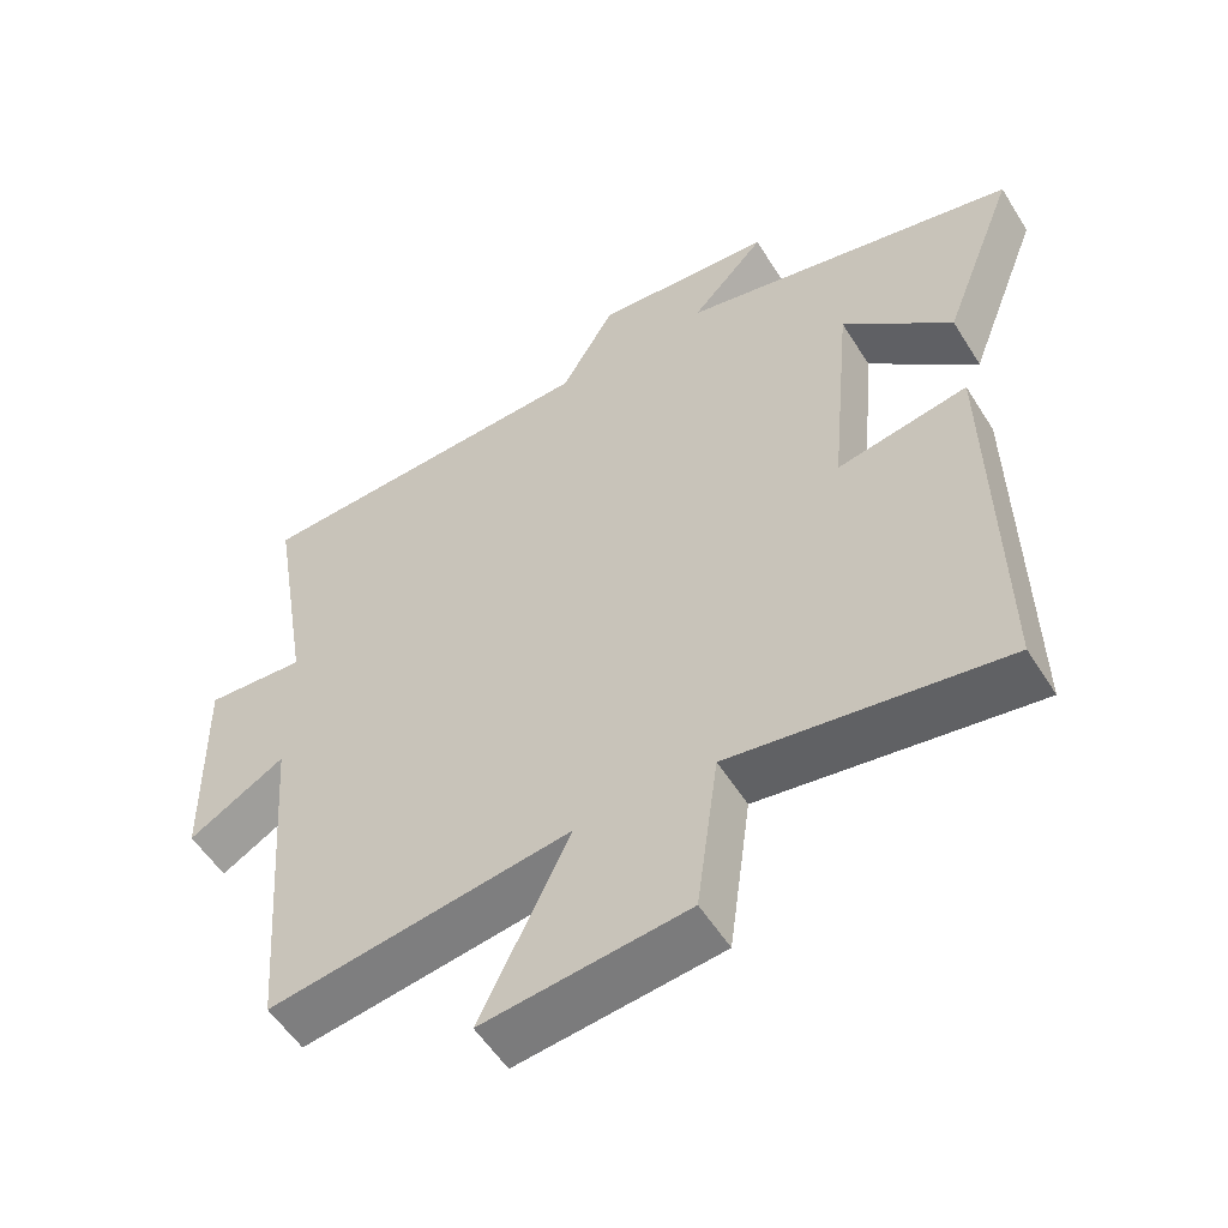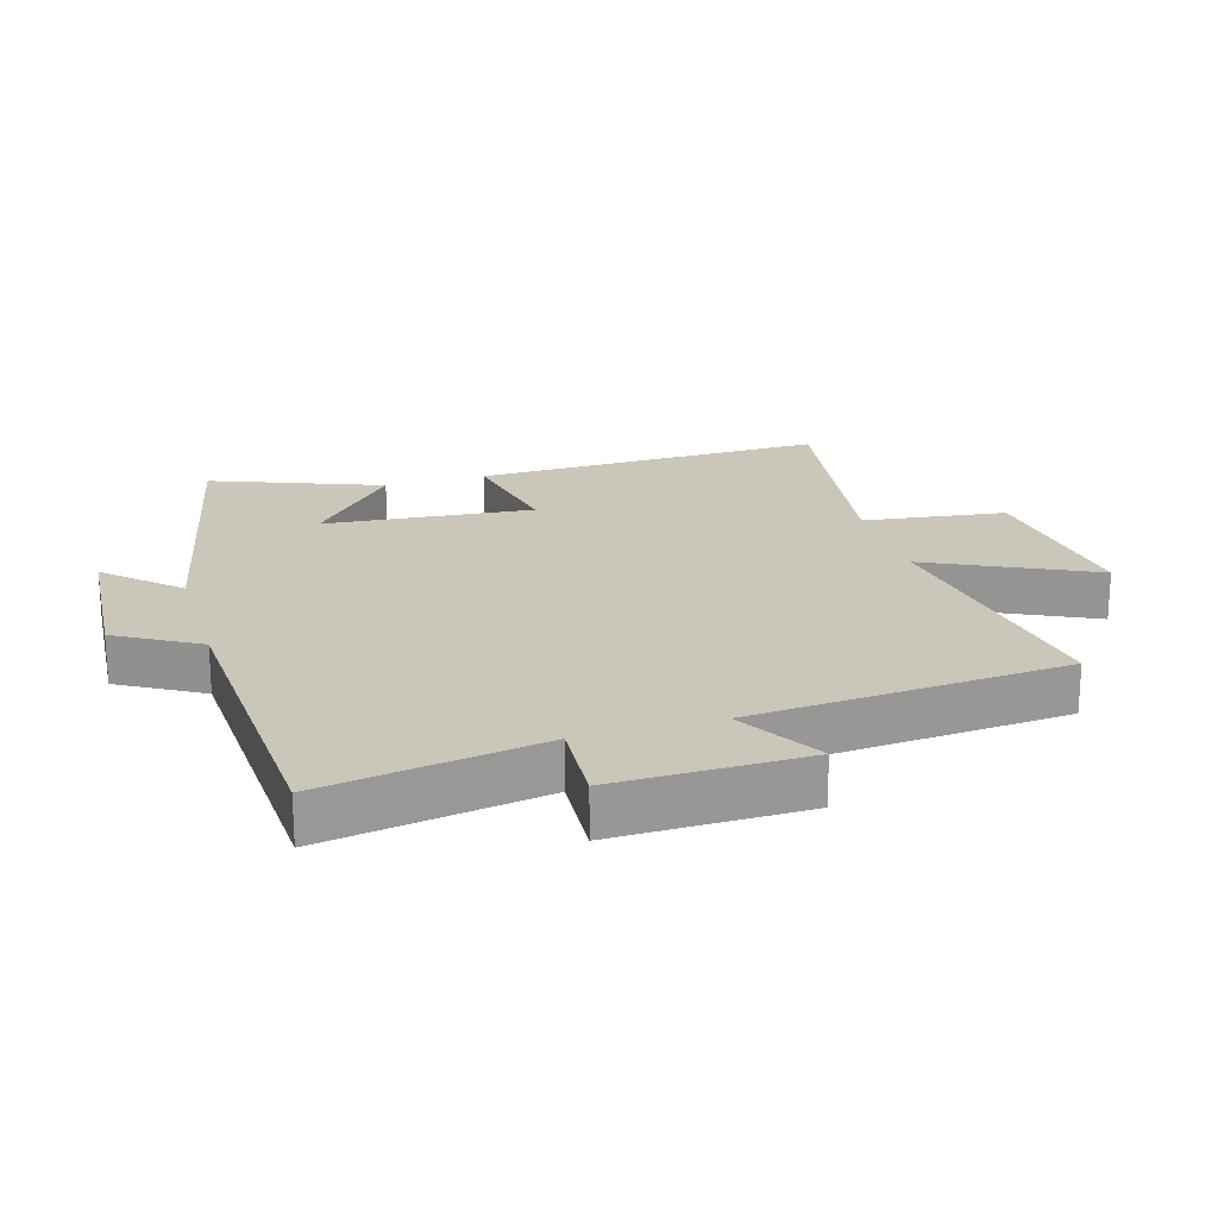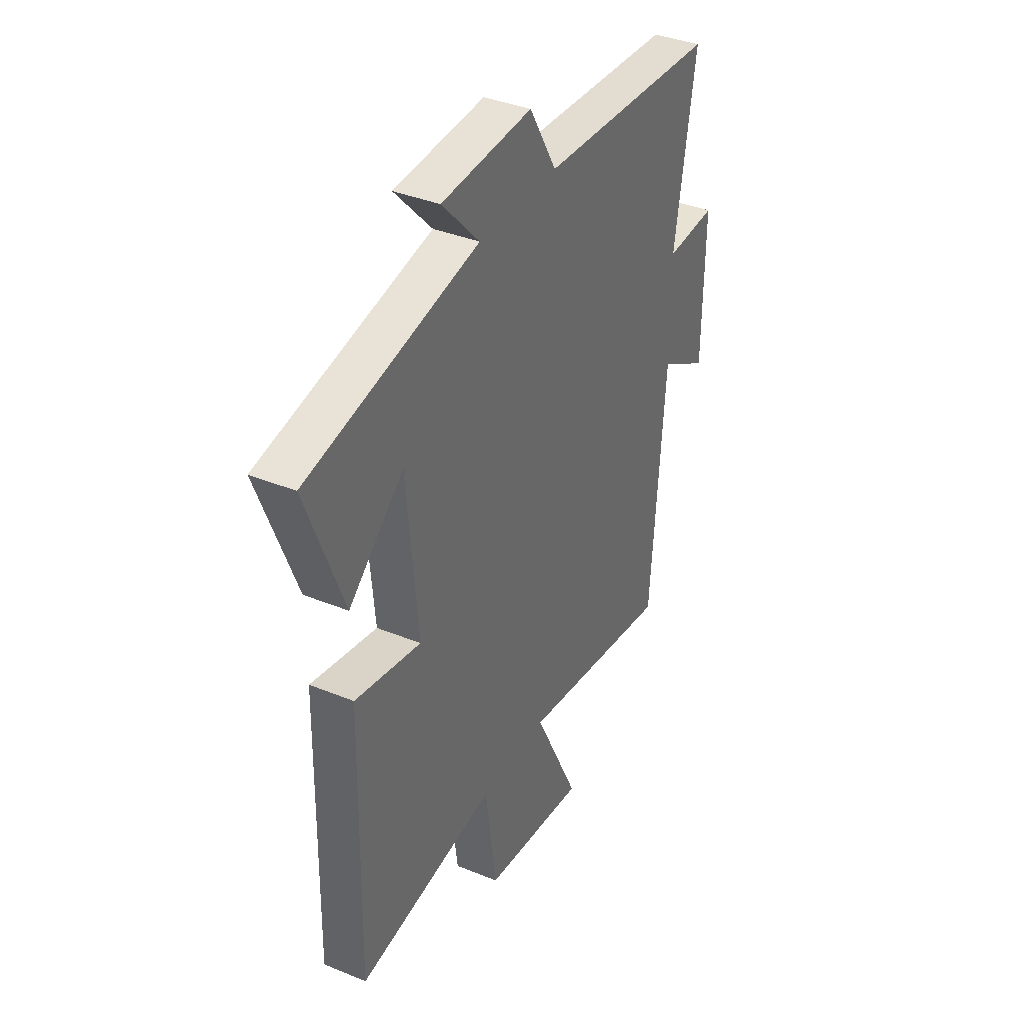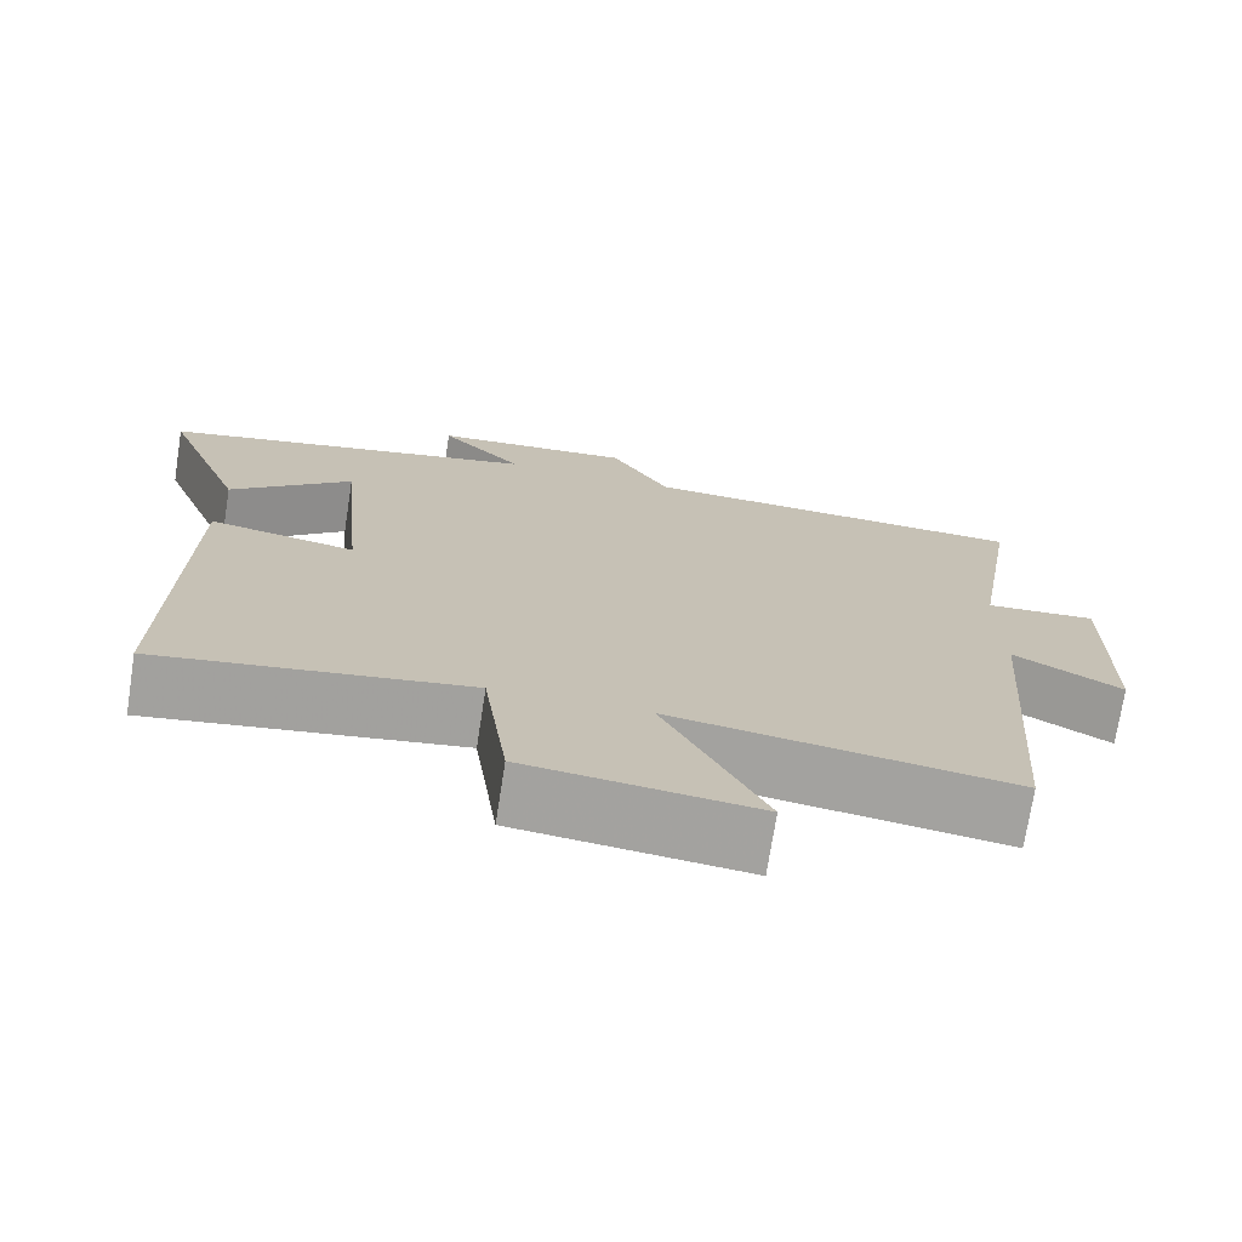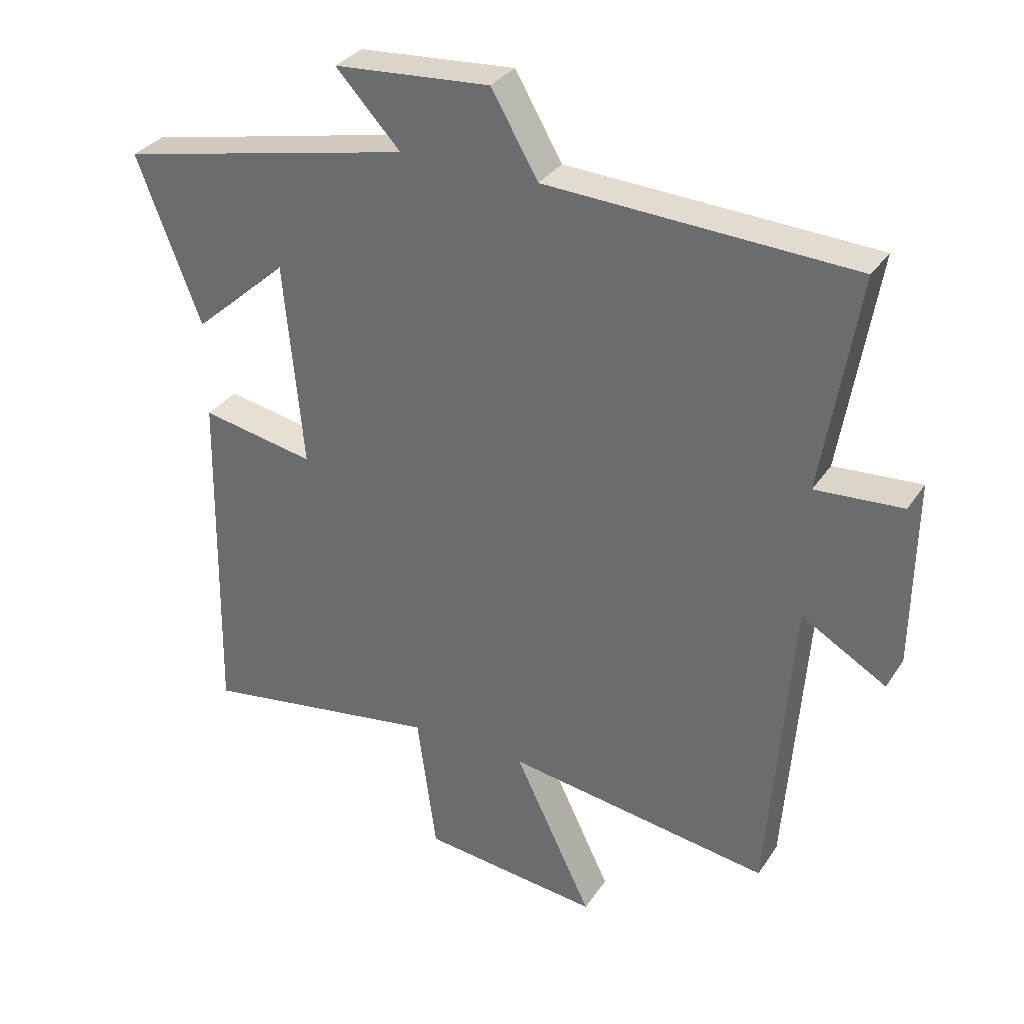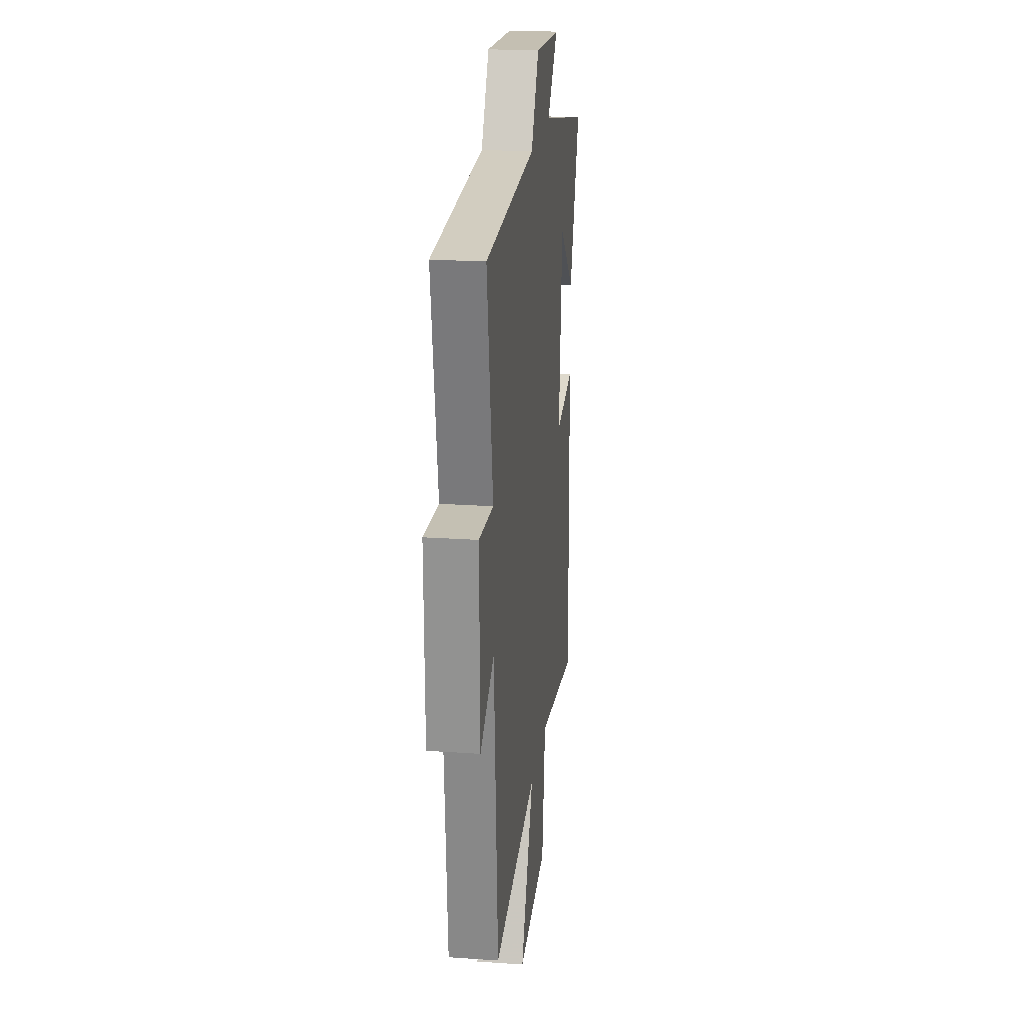
<metadata>
{"format":"obj","ext":"obj","renderer":"f3d","projection":"perspective","resolution":1024,"background":"white","views":[{"elev":-54.6,"azim":-148.5,"up":"+Z"},{"elev":21.2,"azim":73.3,"up":"+Y"},{"elev":37.5,"azim":-62.3,"up":"+Z"},{"elev":-72.9,"azim":-8.9,"up":"+Z"},{"elev":32.3,"azim":28.2,"up":"+Z"},{"elev":21.7,"azim":97.0,"up":"+Z"}]}
</metadata>
<code>
v -0.51 0.07 -0.557
v -0.5 0.07 -0.015
v -0.322 0.07 -0.049
v -0.352 0.07 0.273
v -0.5 0.07 0.141
v -0.6 0.07 0.401
v -0.139 0.07 0.5
v -0.24 0.07 0.608
v 0.004 0.07 0.626
v 0.077 0.07 0.5
v 0.556 0.07 0.476
v 0.5 0.07 0.137
v 0.636 0.07 0.146
v 0.632 0.07 -0.15
v 0.5 0.07 -0.073
v 0.463 0.07 -0.562
v 0.05 0.07 -0.5
v 0.172 0.07 -0.752
v -0.106 0.07 -0.72
v -0.136 0.07 -0.5
v -0.51 0 -0.557
v -0.5 0 -0.015
v -0.322 0 -0.049
v -0.352 0 0.273
v -0.5 0 0.141
v -0.6 0 0.401
v -0.139 0 0.5
v -0.24 0 0.608
v 0.004 0 0.626
v 0.077 0 0.5
v 0.556 0 0.476
v 0.5 0 0.137
v 0.636 0 0.146
v 0.632 0 -0.15
v 0.5 0 -0.073
v 0.463 0 -0.562
v 0.05 0 -0.5
v 0.172 0 -0.752
v -0.106 0 -0.72
v -0.136 0 -0.5
f 17 18 19 20
f 15 16 17
f 15 17 20
f 12 13 14 15
f 12 15 20 1
f 10 11 12 1
f 7 8 9 10
f 4 5 6 7
f 3 4 7 10
f 1 2 3
f 1 3 10
f 40 39 38 37
f 37 36 35
f 40 37 35
f 35 34 33 32
f 21 40 35 32
f 21 32 31 30
f 30 29 28 27
f 27 26 25 24
f 30 27 24 23
f 23 22 21
f 30 23 21
f 1 21 22 2
f 2 22 23 3
f 3 23 24 4
f 4 24 25 5
f 5 25 26 6
f 6 26 27 7
f 7 27 28 8
f 8 28 29 9
f 9 29 30 10
f 10 30 31 11
f 11 31 32 12
f 12 32 33 13
f 13 33 34 14
f 14 34 35 15
f 15 35 36 16
f 16 36 37 17
f 17 37 38 18
f 18 38 39 19
f 19 39 40 20
f 20 40 21 1

</code>
